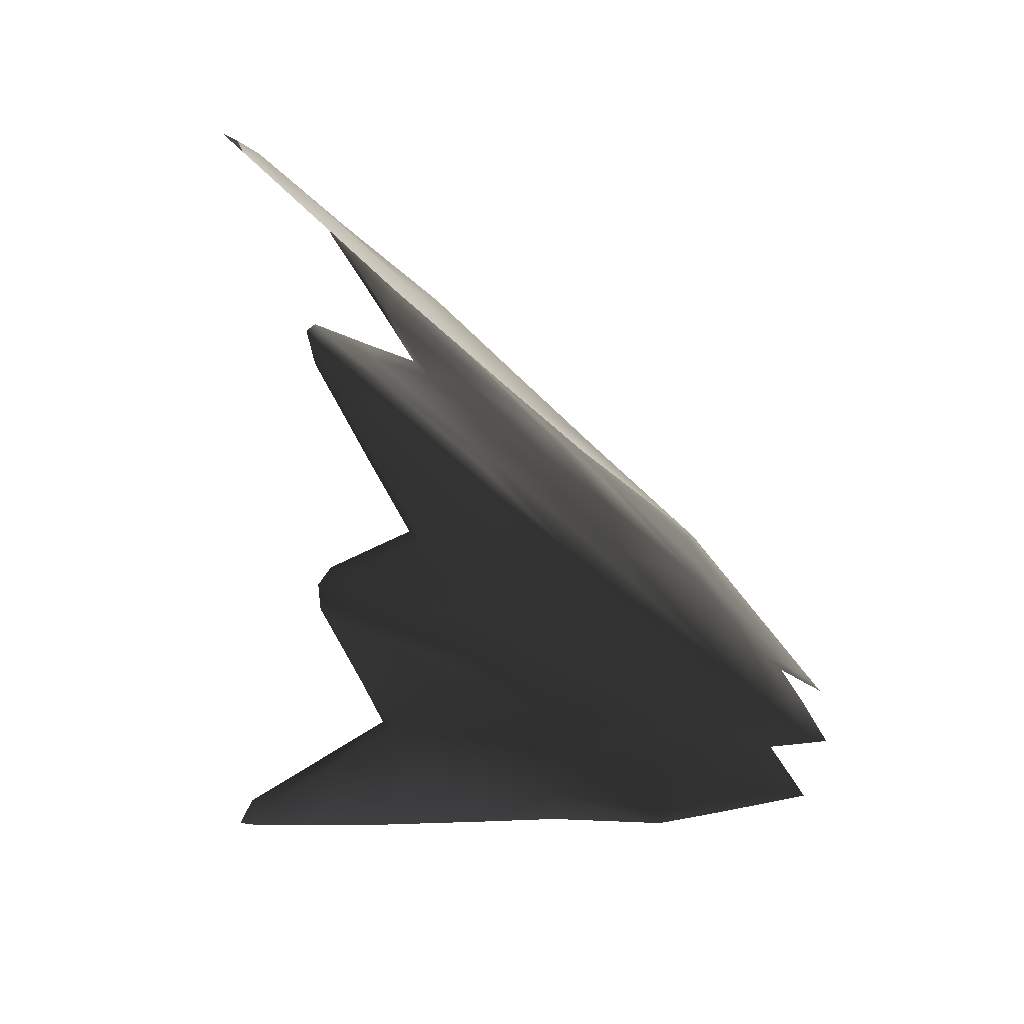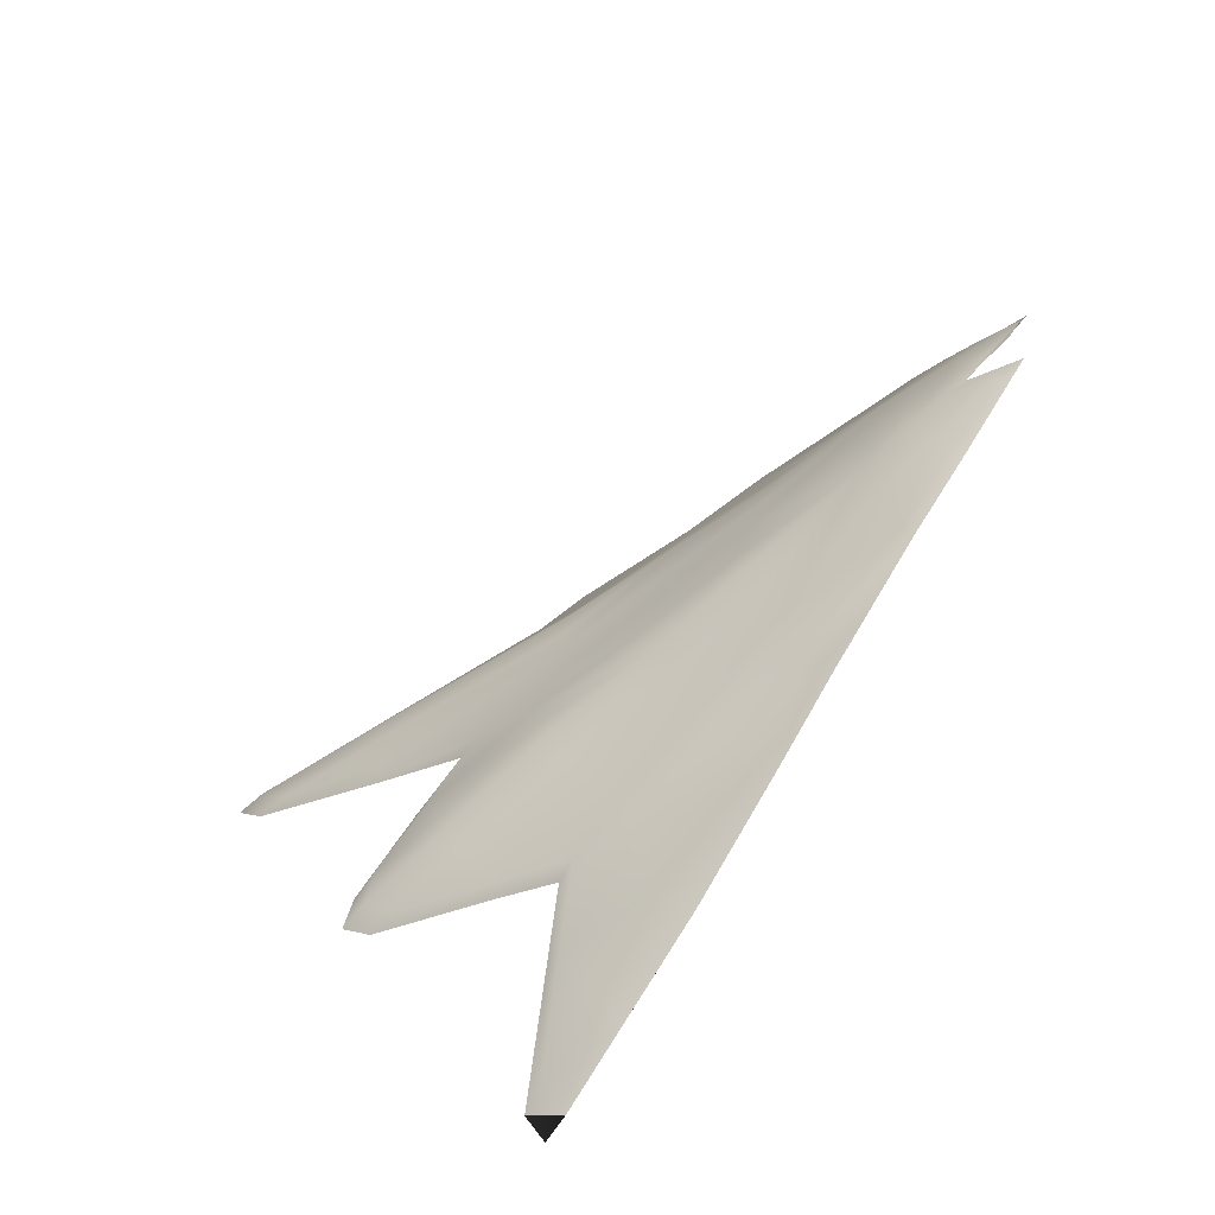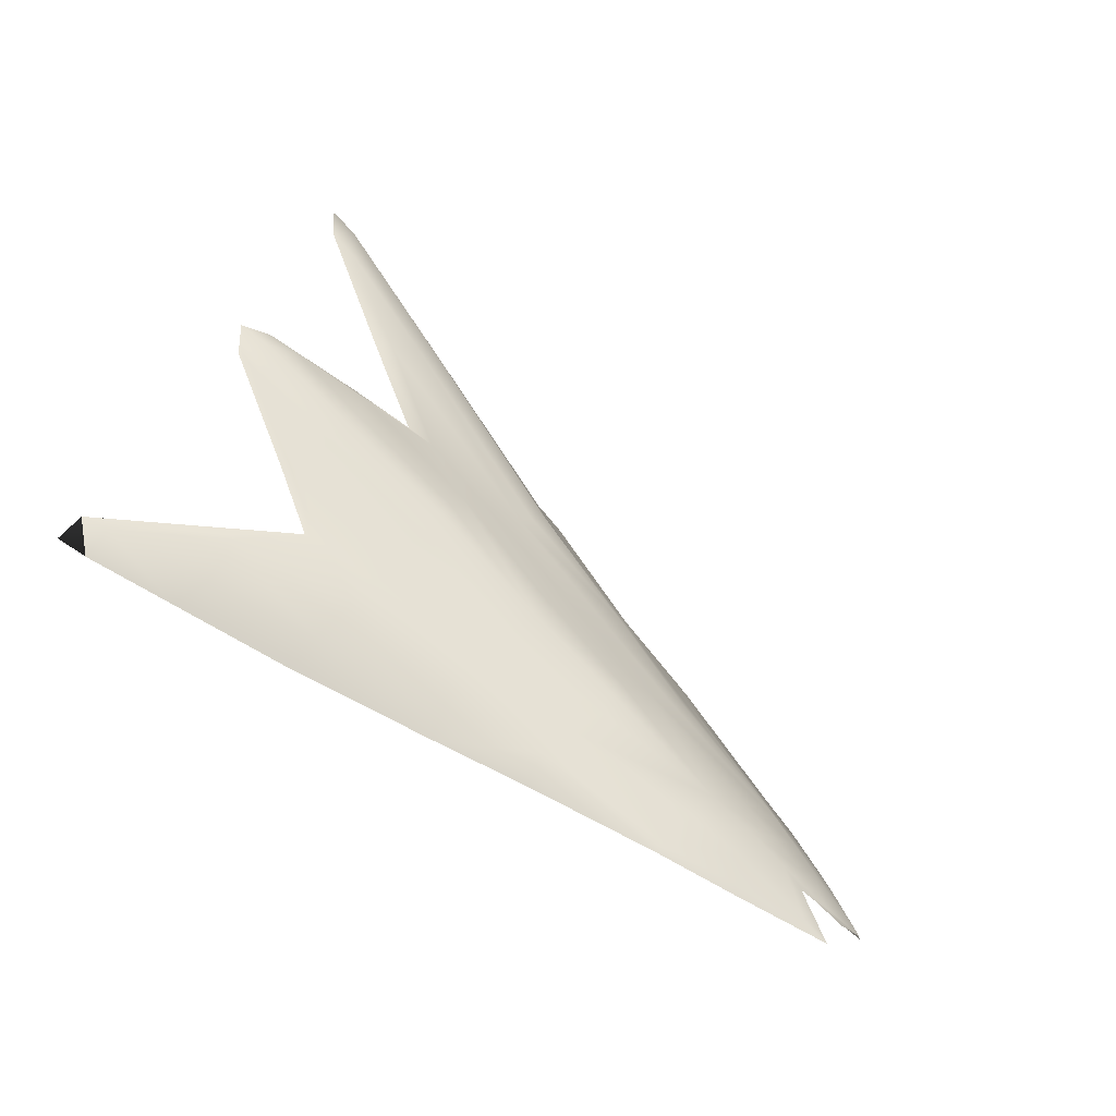
<metadata>
{"format":"obj","ext":"obj","renderer":"f3d","projection":"perspective","resolution":1024,"background":"white","views":[{"elev":-55.8,"azim":-92.6,"up":"+Y"},{"elev":22.9,"azim":-80.6,"up":"+Z"},{"elev":-6.9,"azim":-69.7,"up":"+Y"}]}
</metadata>
<code>
g n_hat_eternatussuittransparent_mesh
v 10.36 100.5 -2.991
v 10.79 99.96 -3.297
v 10.51 99.58 -2.784
v 10.17 100.2 -2.437
v 8.363 100.4 -0.6735
v 9.561 98.61 -1.221
v 8.375 100.1 -0.3754
v 7.156 100.3 0.7254
v 9.091 99.12 -0.6191
v 7.877 97.94 1.36
v 8.244 97.26 0.9451
v 6.677 95.76 3.587
v 6.985 100 1.222
v 6.933 101.9 0.02094
v 7.219 98.72 1.895
v 6.731 101.8 0.3634
v 6.524 104.6 -1.31
v 6.481 99.27 2.169
v 6.302 96.92 3.851
v 6.416 104.1 -0.7565
v 6.176 105.4 -1.43
v 6.015 104.9 -0.8426
v 5.456 105.2 -1.053
v 5.845 102.6 0.6877
v 5.51 100 2.447
v 5.241 104.8 -0.4282
v 3.848 104.1 0.3439
v 5.296 103.1 0.8888
v 3.931 103.9 0.7007
v 2.766 103.4 1.264
v 5.379 97.55 4.219
v 5.046 100.5 2.623
v 4.723 103.4 0.8098
v 3.923 101.3 2.839
v 2.666 102.9 1.82
v 1.881 105.6 -0.01803
v 4.445 98.15 4.556
v 3.697 98.69 4.868
v 3.576 96.46 6.374
v 4.489 101 2.835
v 3.308 101.6 2.844
v 1.667 105.6 0.2986
v 0.6651 108.8 -1.753
v 0.6928 108.2 -1.199
v 0.6773 105.8 0.5277
v 2.314 101.4 3.119
v 1.331 101.2 3.502
v 0.6376 101.4 3.57
v 2.812 99.13 4.787
v 1.802 98.9 5.224
v 2.545 97.25 6.446
v 1.415 97.02 6.811
v 2.228 94.6 8.572
v 3.096 96.92 6.458
v 4.424 96.01 6.019
v 5.358 95.5 5.629
v 5.645 94.8 5.346
v 4.384 93.36 7.908
v 4.177 93.6 7.982
v 3.121 94.17 8.31
v 2.981 92.73 9.291
v 3.123 92.43 9.292
v 1.906 91.58 10.62
v 2.427 93.24 9.293
v 1.812 91.86 10.54
v 1.578 91.35 10.97
v 1.501 91.57 10.85
v 1.363 92 10.6
v 1.66 92.32 10.32
v 1.366 93.06 9.956
v 1.17 92.6 10.26
v 0.6307 92.08 10.77
v 1.784 93.84 9.29
v 0.6137 92.41 10.59
v -1.4e-15 91.47 11.33
v -5.765e-16 91.82 11.08
v -1.142e-15 92.93 10.28
v 0.6987 92.97 10.15
v 0.8088 93.72 9.563
v -8.173e-16 93.49 9.884
v 0.9648 94.59 8.837
v 3.225e-15 94.05 9.484
v 0.6521 96.89 7.033
v 4.137e-15 96.88 7.128
v 0.9305 98.68 5.591
v 3.695e-15 98.77 5.703
v 2.213e-15 101.6 3.585
v 4.711e-15 105.9 0.6344
v 0.6773 105.8 0.5277
v 4.317e-15 109 -1.5
v 0.6928 108.2 -1.199
v 0.6651 108.8 -1.753
v 4.2e-15 109.6 -2.058
v -10.36 100.5 -2.991
v -10.51 99.58 -2.784
v -10.79 99.96 -3.297
v -10.17 100.2 -2.437
v -8.363 100.4 -0.6735
v -9.561 98.61 -1.221
v -8.375 100.1 -0.3754
v -7.156 100.3 0.7254
v -9.091 99.12 -0.6191
v -7.877 97.94 1.36
v -8.244 97.26 0.9451
v -6.677 95.76 3.587
v -6.985 100 1.222
v -6.933 101.9 0.02094
v -7.219 98.72 1.895
v -6.731 101.8 0.3634
v -6.524 104.6 -1.31
v -6.481 99.27 2.169
v -6.302 96.92 3.851
v -6.416 104.1 -0.7565
v -6.176 105.4 -1.43
v -6.015 104.9 -0.8426
v -5.456 105.2 -1.053
v -5.845 102.6 0.6877
v -5.51 100 2.447
v -5.241 104.8 -0.4282
v -3.848 104.1 0.3439
v -5.296 103.1 0.8888
v -3.931 103.9 0.7007
v -2.766 103.4 1.264
v -5.379 97.55 4.219
v -5.046 100.5 2.623
v -4.723 103.4 0.8098
v -3.923 101.3 2.839
v -2.666 102.9 1.82
v -1.881 105.6 -0.01803
v -4.445 98.15 4.556
v -3.697 98.69 4.868
v -3.576 96.46 6.374
v -4.489 101 2.835
v -3.308 101.6 2.844
v -1.541 105.6 0.3008
v -0.6651 108.8 -1.753
v -2.314 101.4 3.119
v -4.424 96.01 6.019
v -2.228 94.6 8.572
v -3.096 96.92 6.458
v -2.812 99.13 4.787
v -2.545 97.25 6.446
v -1.415 97.02 6.811
v -1.802 98.9 5.224
v -1.206 101.2 3.505
v -5.358 95.5 5.629
v -5.645 94.8 5.346
v -4.384 93.36 7.908
v -4.177 93.6 7.982
v -3.121 94.17 8.31
v -2.981 92.73 9.291
v -3.123 92.43 9.292
v -1.906 91.58 10.62
v -2.427 93.24 9.293
v -1.812 91.86 10.54
v -1.578 91.35 10.97
v -1.501 91.57 10.85
v -1.363 92 10.6
v -1.66 92.32 10.32
v -1.366 93.06 9.956
v -1.17 92.6 10.26
v -0.6307 92.08 10.77
v -1.784 93.84 9.29
v -0.6137 92.41 10.59
v -1.4e-15 91.47 11.33
v -5.765e-16 91.82 11.08
v -1.142e-15 92.93 10.28
v -0.6987 92.97 10.15
v -0.8088 93.72 9.563
v -8.173e-16 93.49 9.884
v -0.9648 94.59 8.837
v 3.225e-15 94.05 9.484
v -0.6521 96.89 7.033
v 4.137e-15 96.88 7.128
v -0.9305 98.68 5.591
v 3.695e-15 98.77 5.703
v -0.6376 101.4 3.57
v 2.213e-15 101.6 3.585
v 4.711e-15 105.9 0.6344
v -0.6773 105.8 0.5277
v 4.317e-15 109 -1.5
v -0.6928 108.2 -1.199
v 4.2e-15 109.6 -2.058
v 10.36 100.5 -2.991
v 10.51 99.58 -2.784
v 10.79 99.96 -3.297
v 10.17 100.1 -2.58
v 8.363 100.4 -0.6735
v 9.561 98.61 -1.221
v 8.379 99.97 -0.5183
v 7.156 100.3 0.7254
v 9.094 99 -0.762
v 7.88 97.82 1.217
v 8.244 97.26 0.9451
v 6.677 95.76 3.587
v 6.988 99.91 1.079
v 6.933 101.9 0.02094
v 7.223 98.6 1.752
v 6.735 101.7 0.2205
v 6.524 104.6 -1.31
v 6.484 99.15 2.027
v 6.306 96.8 3.708
v 6.42 104 -0.8993
v 6.176 105.4 -1.43
v 6.018 104.8 -0.9855
v 5.456 105.2 -1.053
v 5.849 102.5 0.5448
v 5.513 99.92 2.304
v 5.244 104.7 -0.5711
v 3.848 104.1 0.3439
v 5.3 102.9 0.7459
v 3.935 103.7 0.5578
v 2.766 103.4 1.264
v 5.382 97.43 4.076
v 5.05 100.4 2.48
v 4.726 103.3 0.6669
v 3.927 101.2 2.696
v 2.669 102.8 1.677
v 1.881 105.6 -0.01803
v 4.449 98.02 4.413
v 3.7 98.57 4.725
v 3.579 96.34 6.231
v 4.492 100.9 2.692
v 3.311 101.5 2.701
v 1.67 105.5 0.1557
v 0.6651 108.8 -1.753
v 0.6963 108.1 -1.342
v 0.6808 105.7 0.3849
v 2.317 101.3 2.976
v 1.335 101.1 3.36
v 0.6411 101.2 3.427
v 2.815 99.01 4.644
v 1.806 98.78 5.081
v 2.549 97.13 6.303
v 1.419 96.9 6.668
v 2.232 94.48 8.429
v 3.099 96.79 6.315
v 4.428 95.88 5.877
v 5.362 95.38 5.487
v 5.645 94.8 5.346
v 4.384 93.36 7.908
v 4.181 93.48 7.839
v 3.124 94.04 8.167
v 2.984 92.61 9.148
v 3.123 92.43 9.292
v 1.906 91.58 10.62
v 2.43 93.12 9.15
v 1.816 91.74 10.39
v 1.578 91.35 10.97
v 1.501 91.57 10.85
v 1.363 92 10.6
v 1.663 92.2 10.17
v 1.369 92.93 9.813
v 1.17 92.6 10.26
v 0.6307 92.08 10.77
v 1.787 93.72 9.148
v 0.6172 92.29 10.45
v -1.4e-15 91.47 11.33
v -5.765e-16 91.69 10.94
v -1.142e-15 92.81 10.14
v 0.7022 92.85 10.01
v 0.8123 93.6 9.42
v -8.173e-16 93.37 9.741
v 0.9683 94.47 8.694
v 3.225e-15 93.93 9.341
v 0.6555 96.77 6.89
v 4.137e-15 96.75 6.985
v 0.934 98.56 5.448
v 3.695e-15 98.65 5.561
v 2.213e-15 101.5 3.442
v 4.711e-15 105.8 0.4915
v 0.6808 105.7 0.3849
v 4.317e-15 108.9 -1.642
v 0.6963 108.1 -1.342
v 0.6651 108.8 -1.753
v 4.2e-15 109.6 -2.058
v -10.36 100.5 -2.991
v -10.79 99.96 -3.297
v -10.51 99.58 -2.784
v -10.17 100.1 -2.58
v -8.363 100.4 -0.6735
v -9.561 98.61 -1.221
v -8.379 99.97 -0.5183
v -7.156 100.3 0.7254
v -9.094 99 -0.762
v -7.88 97.82 1.217
v -8.244 97.26 0.9451
v -6.677 95.76 3.587
v -6.988 99.91 1.079
v -6.933 101.9 0.02094
v -7.223 98.6 1.752
v -6.735 101.7 0.2205
v -6.524 104.6 -1.31
v -6.484 99.15 2.027
v -6.306 96.8 3.708
v -6.42 104 -0.8993
v -6.176 105.4 -1.43
v -6.018 104.8 -0.9855
v -5.456 105.2 -1.053
v -5.849 102.5 0.5448
v -5.513 99.92 2.304
v -5.244 104.7 -0.5711
v -3.848 104.1 0.3439
v -5.3 102.9 0.7459
v -3.935 103.7 0.5578
v -2.766 103.4 1.264
v -5.382 97.43 4.076
v -5.05 100.4 2.48
v -4.726 103.3 0.6669
v -3.927 101.2 2.696
v -2.669 102.8 1.677
v -1.881 105.6 -0.01803
v -4.449 98.02 4.413
v -3.7 98.57 4.725
v -3.579 96.34 6.231
v -4.492 100.9 2.692
v -3.311 101.5 2.701
v -1.545 105.5 0.1579
v -0.6651 108.8 -1.753
v -2.317 101.3 2.976
v -4.428 95.88 5.877
v -2.232 94.48 8.429
v -3.099 96.79 6.315
v -2.815 99.01 4.644
v -2.549 97.13 6.303
v -1.419 96.9 6.668
v -1.806 98.78 5.081
v -1.209 101.1 3.362
v -5.362 95.38 5.487
v -5.645 94.8 5.346
v -4.384 93.36 7.908
v -4.181 93.48 7.839
v -3.124 94.04 8.167
v -2.984 92.61 9.148
v -3.123 92.43 9.292
v -1.906 91.58 10.62
v -2.43 93.12 9.15
v -1.816 91.74 10.39
v -1.578 91.35 10.97
v -1.501 91.57 10.85
v -1.363 92 10.6
v -1.663 92.2 10.17
v -1.369 92.93 9.813
v -1.17 92.6 10.26
v -0.6307 92.08 10.77
v -1.787 93.72 9.148
v -0.6172 92.29 10.45
v -1.4e-15 91.47 11.33
v -5.765e-16 91.69 10.94
v -1.142e-15 92.81 10.14
v -0.7022 92.85 10.01
v -0.8123 93.6 9.42
v -8.173e-16 93.37 9.741
v -0.9683 94.47 8.694
v 3.225e-15 93.93 9.341
v -0.6555 96.77 6.89
v 4.137e-15 96.75 6.985
v -0.934 98.56 5.448
v 3.695e-15 98.65 5.561
v -0.6411 101.2 3.427
v 2.213e-15 101.5 3.442
v 4.711e-15 105.8 0.4915
v -0.6808 105.7 0.3849
v 4.317e-15 108.9 -1.642
v -0.6963 108.1 -1.342
v 4.2e-15 109.6 -2.058
g n_hat_eternatussuittransparent_mesh_0
f 3 2 1
f 4 3 1
f 4 1 5
f 6 3 4
f 7 4 5
f 7 5 8
f 9 6 4
f 7 9 4
f 9 10 6
f 9 7 10
f 10 11 6
f 12 11 10
f 13 7 8
f 13 8 14
f 7 15 10
f 12 10 15
f 15 7 13
f 16 13 14
f 16 14 17
f 18 15 13
f 18 13 16
f 19 12 15
f 19 15 18
f 20 16 17
f 20 17 21
f 22 20 21
f 22 21 23
f 20 24 16
f 20 22 24
f 25 18 16
f 16 24 25
f 26 22 23
f 26 23 27
f 22 28 24
f 28 22 26
f 29 26 27
f 29 27 30
f 31 19 18
f 31 18 25
f 24 32 25
f 24 28 32
f 29 33 26
f 33 28 26
f 33 34 28
f 33 29 34
f 35 29 30
f 35 30 36
f 37 31 25
f 25 32 37
f 32 38 37
f 39 37 38
f 37 39 31
f 28 40 32
f 34 40 28
f 32 40 38
f 38 40 34
f 29 41 34
f 41 29 35
f 38 34 41
f 42 35 36
f 42 36 43
f 44 42 43
f 44 45 42
f 46 41 35
f 46 35 42
f 47 42 45
f 47 46 42
f 48 47 45
f 49 41 46
f 49 38 41
f 50 46 47
f 50 49 46
f 49 51 38
f 50 52 49
f 52 51 49
f 51 52 53
f 51 53 54
f 51 54 38
f 54 39 38
f 39 54 53
f 55 39 53
f 39 55 31
f 31 55 19
f 55 56 19
f 19 56 12
f 56 57 12
f 58 57 56
f 56 55 59
f 59 58 56
f 60 55 53
f 55 60 59
f 58 59 61
f 62 58 61
f 62 61 63
f 59 60 64
f 61 59 64
f 61 65 63
f 61 64 65
f 65 66 63
f 65 67 66
f 67 65 68
f 65 69 68
f 64 69 65
f 69 70 68
f 70 69 64
f 70 71 68
f 72 71 70
f 73 64 60
f 73 70 64
f 53 73 60
f 74 72 70
f 75 72 74
f 76 75 74
f 77 76 74
f 78 74 70
f 78 70 73
f 78 77 74
f 79 78 73
f 78 79 77
f 79 73 53
f 79 80 77
f 81 79 53
f 80 79 81
f 52 81 53
f 82 80 81
f 81 52 82
f 52 83 82
f 83 84 82
f 83 52 50
f 83 85 84
f 85 83 50
f 85 50 47
f 85 86 84
f 85 47 86
f 47 48 86
f 48 87 86
f 87 48 88
f 48 89 88
f 90 88 89
f 91 90 89
f 91 92 90
f 92 93 90
f 96 95 94
f 95 97 94
f 94 97 98
f 95 99 97
f 97 100 98
f 98 100 101
f 99 102 97
f 102 100 97
f 103 102 99
f 100 102 103
f 104 103 99
f 104 105 103
f 100 106 101
f 101 106 107
f 108 100 103
f 103 105 108
f 100 108 106
f 106 109 107
f 107 109 110
f 108 111 106
f 106 111 109
f 105 112 108
f 108 112 111
f 109 113 110
f 110 113 114
f 113 115 114
f 114 115 116
f 117 113 109
f 115 113 117
f 111 118 109
f 117 109 118
f 115 119 116
f 116 119 120
f 121 115 117
f 115 121 119
f 119 122 120
f 120 122 123
f 112 124 111
f 111 124 118
f 125 117 118
f 121 117 125
f 126 122 119
f 121 126 119
f 127 126 121
f 122 126 127
f 122 128 123
f 123 128 129
f 124 130 118
f 125 118 130
f 131 125 130
f 130 132 131
f 132 130 124
f 133 121 125
f 133 127 121
f 133 125 131
f 133 131 127
f 134 122 127
f 122 134 128
f 127 131 134
f 128 135 129
f 129 135 136
f 134 137 128
f 128 137 135
f 138 132 124
f 138 124 112
f 132 138 139
f 140 132 139
f 132 140 131
f 131 141 134
f 134 141 137
f 140 142 131
f 139 142 140
f 142 141 131
f 142 143 141
f 143 142 139
f 141 144 137
f 143 144 141
f 137 145 135
f 137 144 145
f 146 138 112
f 146 112 105
f 147 146 105
f 147 148 146
f 138 146 149
f 148 149 146
f 138 150 139
f 150 138 149
f 149 148 151
f 148 152 151
f 151 152 153
f 150 149 154
f 149 151 154
f 155 151 153
f 154 151 155
f 156 155 153
f 157 155 156
f 155 157 158
f 159 155 158
f 159 154 155
f 160 159 158
f 159 160 154
f 161 160 158
f 161 162 160
f 154 163 150
f 160 163 154
f 163 139 150
f 162 164 160
f 162 165 164
f 165 166 164
f 166 167 164
f 164 168 160
f 160 168 163
f 167 168 164
f 168 169 163
f 169 168 167
f 163 169 139
f 170 169 167
f 169 171 139
f 169 170 171
f 171 143 139
f 170 172 171
f 143 171 172
f 173 143 172
f 174 173 172
f 143 173 144
f 175 173 174
f 173 175 144
f 176 175 174
f 144 175 145
f 145 175 176
f 177 145 176
f 178 177 176
f 177 178 179
f 145 177 180
f 180 177 179
f 135 145 180
f 179 181 180
f 180 182 135
f 181 182 180
f 135 182 136
f 136 182 181
f 183 136 181
f 186 185 184
f 185 187 184
f 184 187 188
f 185 189 187
f 187 190 188
f 188 190 191
f 189 192 187
f 192 190 187
f 193 192 189
f 190 192 193
f 194 193 189
f 194 195 193
f 190 196 191
f 191 196 197
f 198 190 193
f 193 195 198
f 190 198 196
f 196 199 197
f 197 199 200
f 198 201 196
f 196 201 199
f 195 202 198
f 198 202 201
f 199 203 200
f 200 203 204
f 203 205 204
f 204 205 206
f 207 203 199
f 205 203 207
f 201 208 199
f 207 199 208
f 205 209 206
f 206 209 210
f 211 205 207
f 205 211 209
f 209 212 210
f 210 212 213
f 202 214 201
f 201 214 208
f 215 207 208
f 211 207 215
f 216 212 209
f 211 216 209
f 217 216 211
f 212 216 217
f 212 218 213
f 213 218 219
f 214 220 208
f 215 208 220
f 221 215 220
f 220 222 221
f 222 220 214
f 223 211 215
f 223 217 211
f 223 215 221
f 223 221 217
f 224 212 217
f 212 224 218
f 217 221 224
f 218 225 219
f 219 225 226
f 225 227 226
f 228 227 225
f 224 229 218
f 218 229 225
f 225 230 228
f 229 230 225
f 230 231 228
f 224 232 229
f 221 232 224
f 229 233 230
f 232 233 229
f 234 232 221
f 235 233 232
f 234 235 232
f 235 234 236
f 236 234 237
f 237 234 221
f 222 237 221
f 237 222 236
f 222 238 236
f 238 222 214
f 238 214 202
f 239 238 202
f 239 202 195
f 240 239 195
f 240 241 239
f 238 239 242
f 241 242 239
f 238 243 236
f 243 238 242
f 242 241 244
f 241 245 244
f 244 245 246
f 243 242 247
f 242 244 247
f 248 244 246
f 247 244 248
f 249 248 246
f 250 248 249
f 248 250 251
f 252 248 251
f 252 247 248
f 253 252 251
f 252 253 247
f 254 253 251
f 254 255 253
f 247 256 243
f 253 256 247
f 256 236 243
f 255 257 253
f 255 258 257
f 258 259 257
f 259 260 257
f 257 261 253
f 253 261 256
f 260 261 257
f 261 262 256
f 262 261 260
f 256 262 236
f 263 262 260
f 262 264 236
f 262 263 264
f 264 235 236
f 263 265 264
f 235 264 265
f 266 235 265
f 267 266 265
f 235 266 233
f 268 266 267
f 266 268 233
f 233 268 230
f 269 268 267
f 230 268 269
f 231 230 269
f 270 231 269
f 231 270 271
f 272 231 271
f 271 273 272
f 273 274 272
f 275 274 273
f 276 275 273
f 279 278 277
f 280 279 277
f 280 277 281
f 282 279 280
f 283 280 281
f 283 281 284
f 285 282 280
f 283 285 280
f 285 286 282
f 285 283 286
f 286 287 282
f 288 287 286
f 289 283 284
f 289 284 290
f 283 291 286
f 288 286 291
f 291 283 289
f 292 289 290
f 292 290 293
f 294 291 289
f 294 289 292
f 295 288 291
f 295 291 294
f 296 292 293
f 296 293 297
f 298 296 297
f 298 297 299
f 296 300 292
f 296 298 300
f 301 294 292
f 292 300 301
f 302 298 299
f 302 299 303
f 298 304 300
f 304 298 302
f 305 302 303
f 305 303 306
f 307 295 294
f 307 294 301
f 300 308 301
f 300 304 308
f 305 309 302
f 309 304 302
f 309 310 304
f 309 305 310
f 311 305 306
f 311 306 312
f 313 307 301
f 301 308 313
f 308 314 313
f 315 313 314
f 313 315 307
f 304 316 308
f 310 316 304
f 308 316 314
f 314 316 310
f 305 317 310
f 317 305 311
f 314 310 317
f 318 311 312
f 318 312 319
f 320 317 311
f 320 311 318
f 315 321 307
f 307 321 295
f 321 315 322
f 315 323 322
f 323 315 314
f 324 314 317
f 324 317 320
f 325 323 314
f 325 322 323
f 324 325 314
f 326 325 324
f 325 326 322
f 327 324 320
f 327 326 324
f 328 320 318
f 327 320 328
f 321 329 295
f 295 329 288
f 329 330 288
f 331 330 329
f 329 321 332
f 332 331 329
f 333 321 322
f 321 333 332
f 331 332 334
f 335 331 334
f 335 334 336
f 332 333 337
f 334 332 337
f 334 338 336
f 334 337 338
f 338 339 336
f 338 340 339
f 340 338 341
f 338 342 341
f 337 342 338
f 342 343 341
f 343 342 337
f 343 344 341
f 345 344 343
f 346 337 333
f 346 343 337
f 322 346 333
f 347 345 343
f 348 345 347
f 349 348 347
f 350 349 347
f 351 347 343
f 351 343 346
f 351 350 347
f 352 351 346
f 351 352 350
f 352 346 322
f 352 353 350
f 354 352 322
f 353 352 354
f 326 354 322
f 355 353 354
f 354 326 355
f 326 356 355
f 356 357 355
f 356 326 327
f 356 358 357
f 358 356 327
f 358 359 357
f 358 327 328
f 358 328 359
f 328 360 359
f 360 361 359
f 361 360 362
f 360 328 363
f 360 363 362
f 328 318 363
f 364 362 363
f 365 363 318
f 365 364 363
f 365 318 319
f 365 319 364
f 319 366 364

</code>
